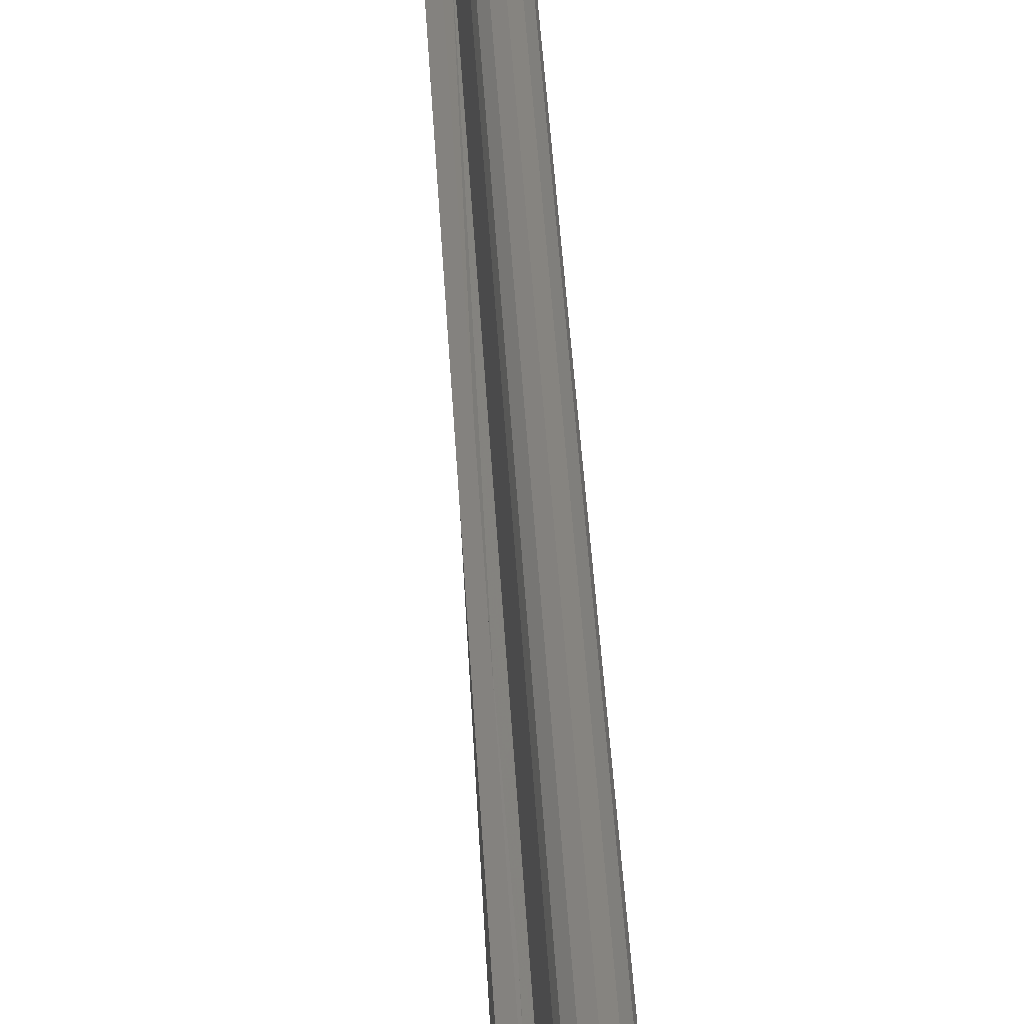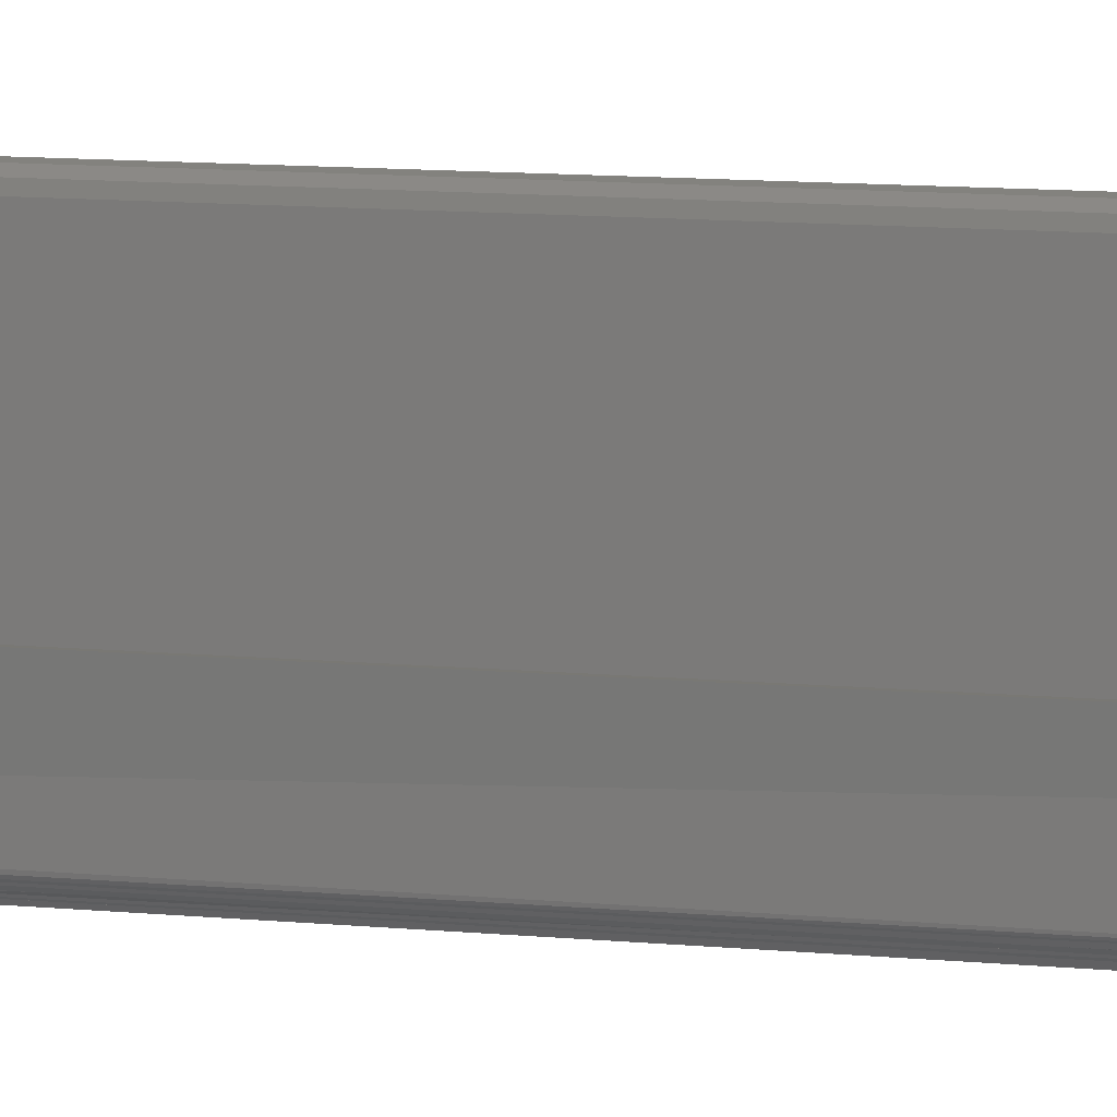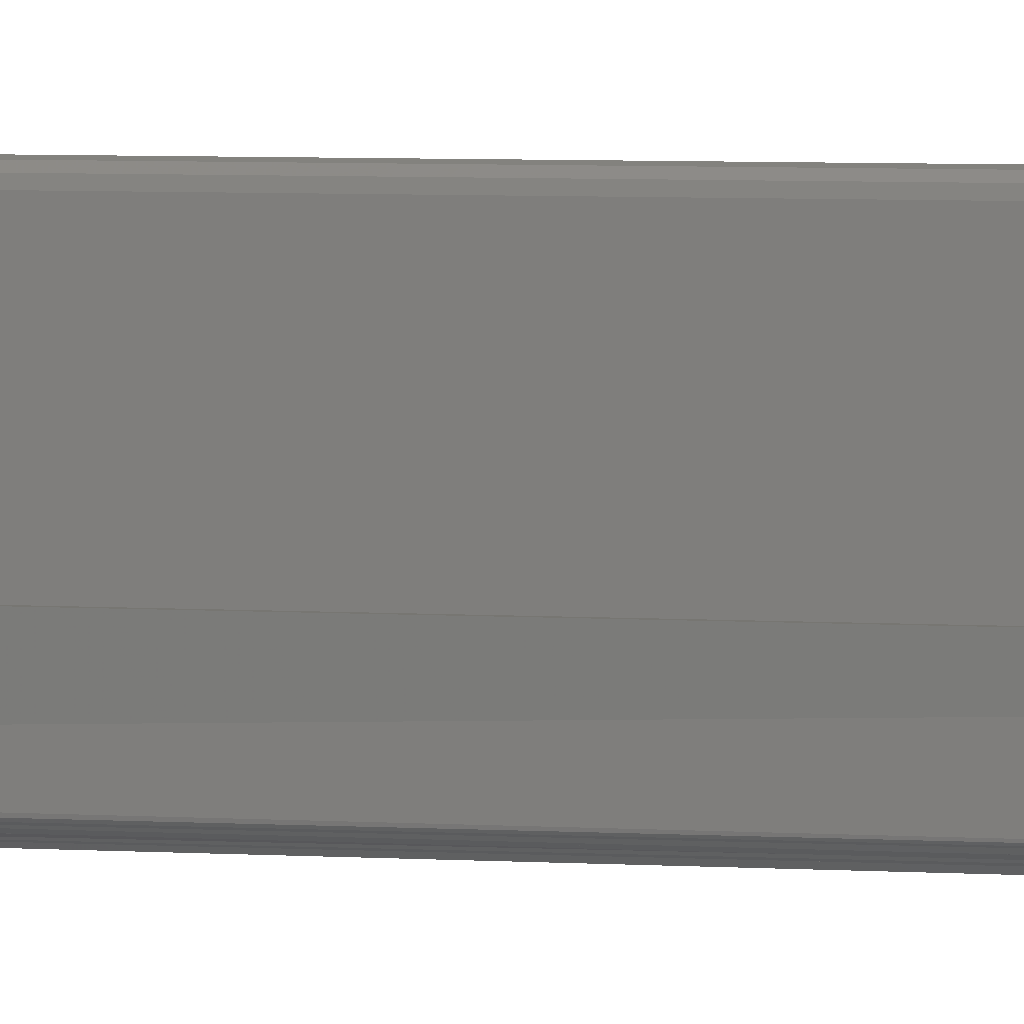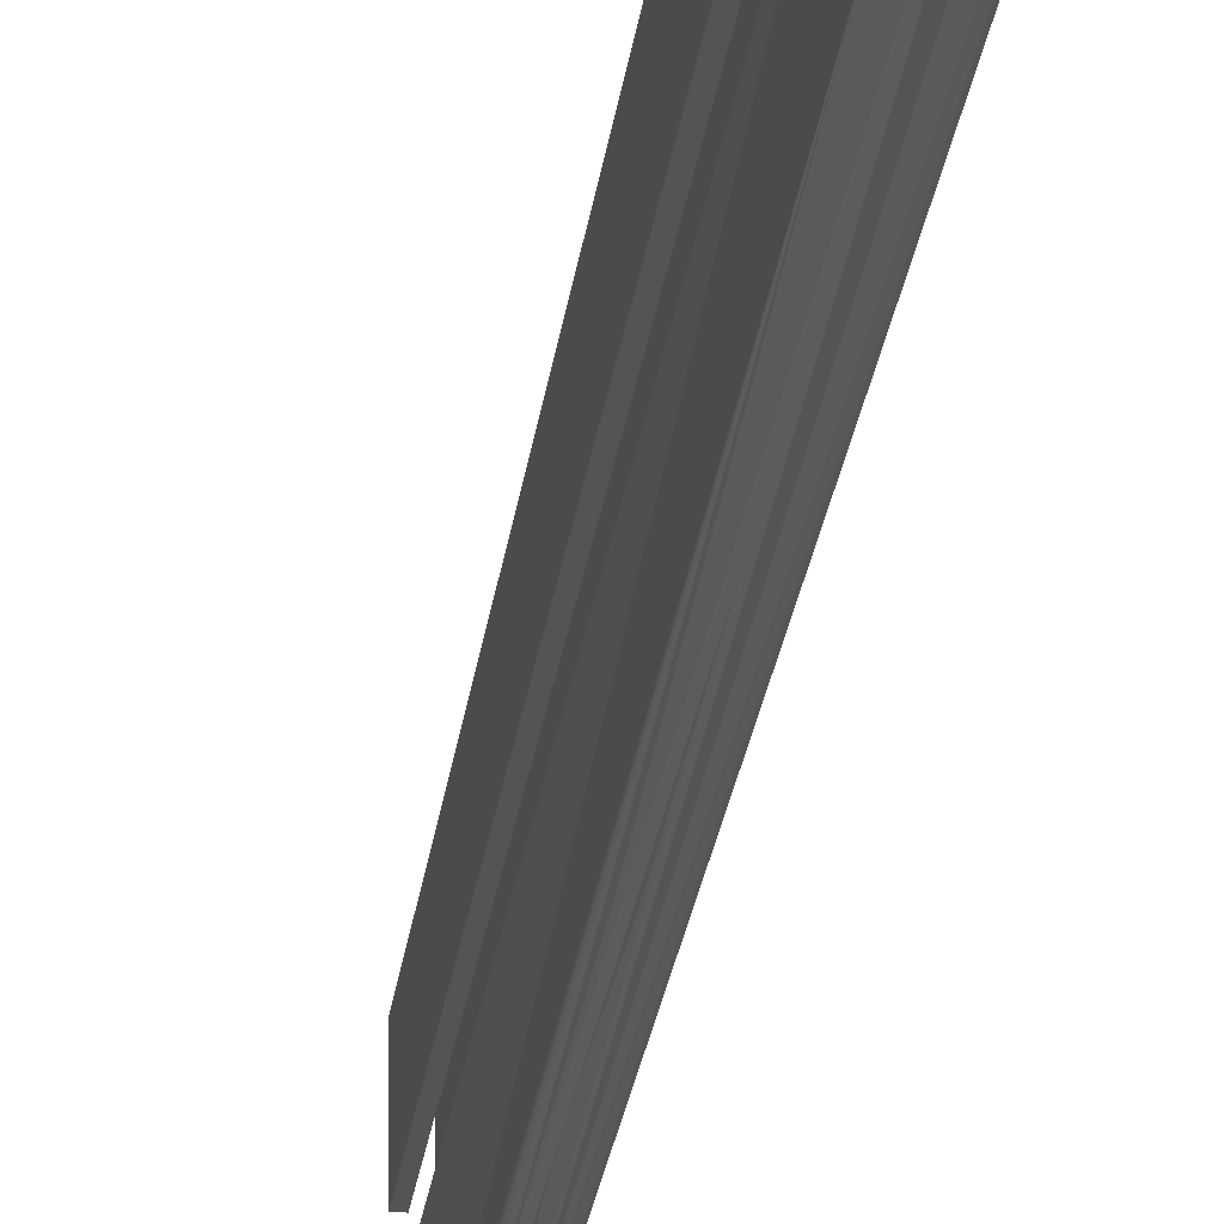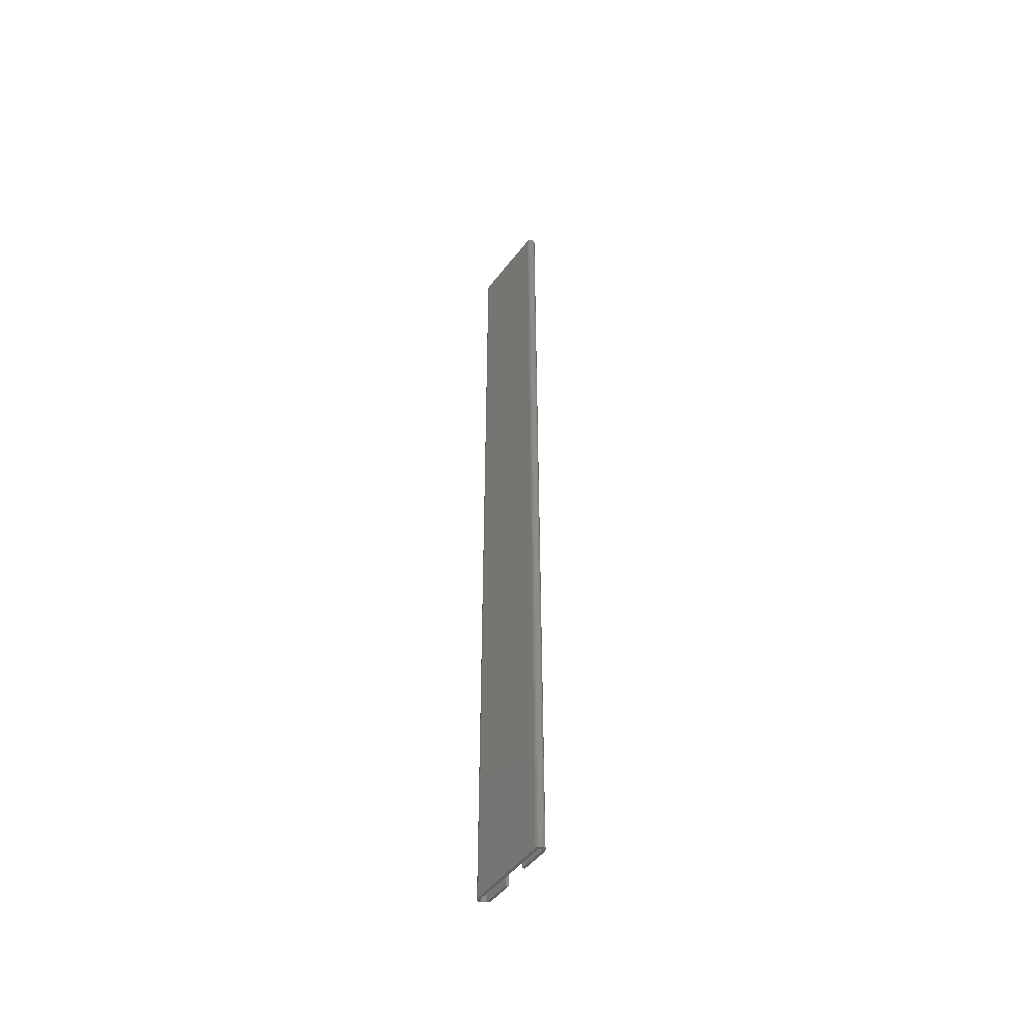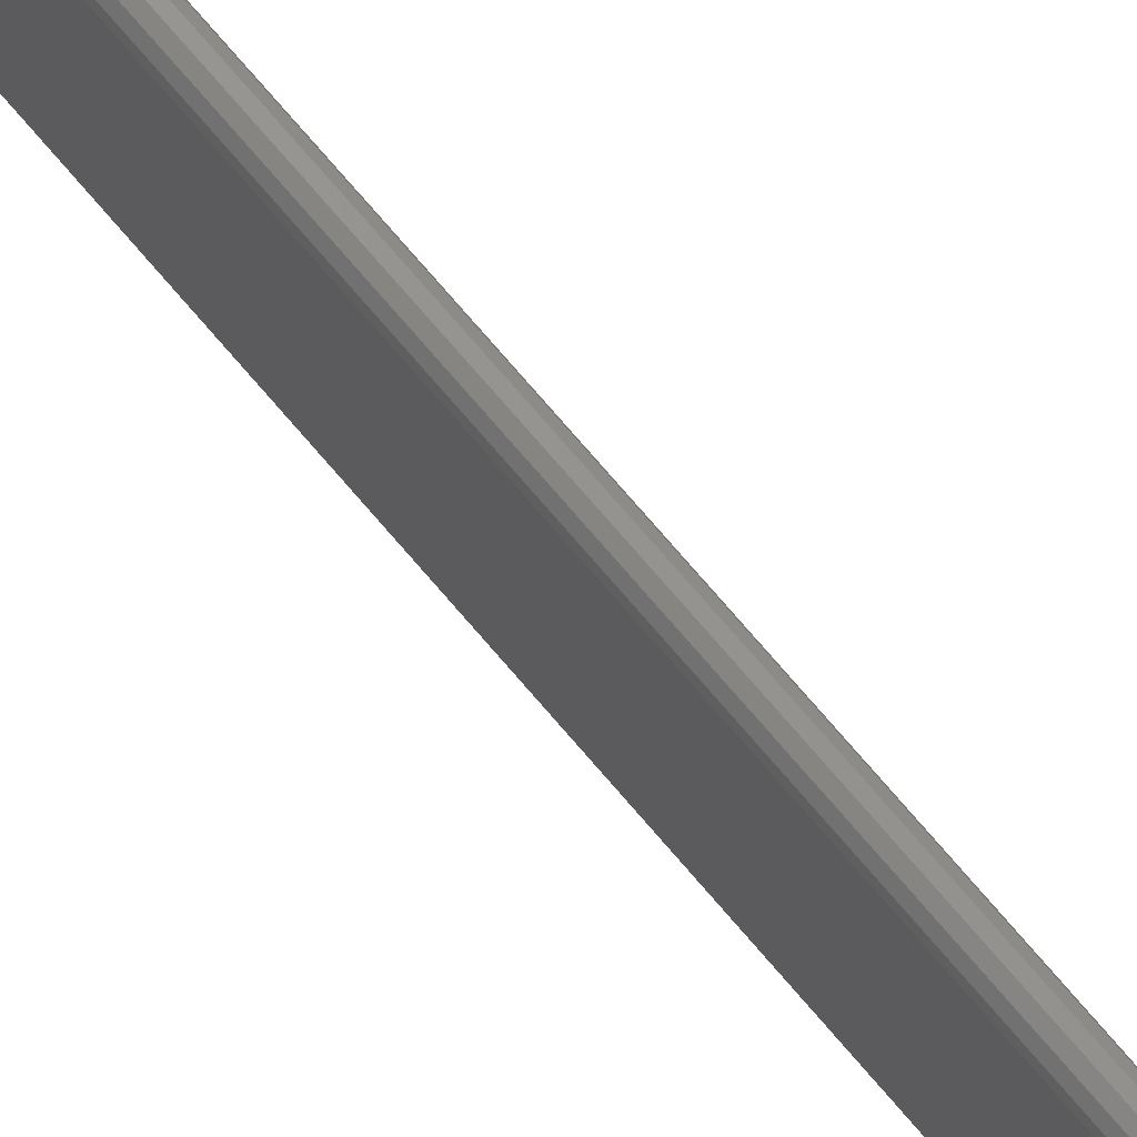
<metadata>
{"format":"stl","ext":"stl","renderer":"f3d","projection":"perspective","resolution":1024,"background":"white","views":[{"elev":17.7,"azim":178.6,"up":"+Z"},{"elev":4.9,"azim":118.0,"up":"+Z"},{"elev":3.2,"azim":108.1,"up":"+Z"},{"elev":-12.0,"azim":176.6,"up":"+Z"},{"elev":-49.0,"azim":-35.6,"up":"+Y"},{"elev":74.0,"azim":-40.5,"up":"+Z"}]}
</metadata>
<code>
# stl→obj: 54 verts, 103 faces
v -0.005167 -4.016e-19 -0.03555
v -0.005167 -0.75 -0.03555
v -0.006567 -4.213e-19 -0.03448
v -0.006567 -0.75 -0.03448
v -0.00749 -3.845e-19 -0.03298
v -0.00749 -0.75 -0.03298
v -0.007812 -2.963e-19 -0.03125
v -0.007812 -0.75 -0.03125
v -0.005093 -0.75 -0.03278
v -0.003788 -0.75 -0.03372
v -0.004112 -0.75 0.03906
v -0.005962 -0.75 0.03857
v -0.007317 -0.75 0.03721
v -0.002262 -0.75 0.03857
v -0.004852 -0.75 0.03664
v -0.003372 -0.75 0.03664
v -0.000907 -0.75 0.03721
v -0.005592 -0.75 0.03536
v -0.007812 -0.75 0.03536
v -0.005592 -0.75 -0.03125
v -0.0004112 -0.75 0.03536
v -0.002632 -0.75 0.03536
v -0.0004112 -0.75 0.01316
v -0.002632 -0.75 0.01316
v -0.0004112 -0.75 -0.03125
v 0.001809 -0.75 -0.03125
v -0.0004112 -0.75 -0.009046
v 0.001809 -0.75 -0.009046
v -0.005093 -2.243e-19 -0.03278
v -0.003788 -2.026e-19 -0.03372
v -0.007317 -8.181e-20 0.03721
v -0.005962 8.62e-20 0.03857
v -0.004112 2.311e-19 0.03906
v -0.002262 3.141e-19 0.03857
v -0.000907 3.129e-19 0.03721
v -0.003372 1.256e-19 0.03664
v -0.004852 3.448e-20 0.03664
v -0.005592 -1.595e-19 -0.03125
v -0.007812 -2.279e-19 0.03536
v -0.005592 4.297e-18 0.03536
v -0.0004112 4.616e-18 0.03536
v -0.002632 9.116e-20 0.03536
v -0.0004112 3.229e-18 0.01316
v -0.002632 3.092e-18 0.01316
v -0.0004112 4.558e-19 -0.03125
v -0.0004112 1.842e-18 -0.009046
v 0.001809 2.963e-19 -0.03125
v 0.001809 1.979e-18 -0.009046
v -0.002181 -1.029e-19 -0.03371
v -0.001177 -0.75 -0.03309
v -0.001177 -2.494e-21 -0.03309
v -0.0006104 -0.75 -0.03225
v -0.0006104 8.506e-20 -0.03225
v -0.002181 -0.75 -0.03371
f 1 2 3
f 3 2 4
f 3 4 5
f 5 4 6
f 5 6 7
f 7 6 8
f 2 9 4
f 2 10 9
f 11 12 13
f 14 11 13
f 14 13 15
f 14 15 16
f 14 16 17
f 15 13 18
f 18 13 19
f 18 19 20
f 20 19 8
f 20 8 9
f 9 8 6
f 9 6 4
f 17 16 21
f 21 16 22
f 21 22 23
f 23 22 24
f 25 26 27
f 27 26 28
f 3 29 1
f 29 30 1
f 31 32 33
f 34 35 36
f 34 36 37
f 34 37 31
f 34 31 33
f 3 5 29
f 29 5 7
f 29 7 38
f 38 7 39
f 38 39 40
f 40 39 31
f 40 31 37
f 35 41 36
f 36 41 42
f 41 43 42
f 42 43 44
f 45 46 47
f 47 46 48
f 49 50 51
f 51 50 52
f 51 52 53
f 53 52 25
f 53 25 45
f 50 49 54
f 54 49 30
f 54 30 10
f 10 30 29
f 10 29 9
f 9 29 38
f 9 38 20
f 25 28 26
f 28 25 48
f 48 25 47
f 47 25 52
f 47 52 50
f 47 50 54
f 47 54 10
f 47 10 2
f 2 1 30
f 2 30 49
f 2 49 51
f 2 51 53
f 2 53 47
f 39 7 19
f 19 7 8
f 39 19 31
f 31 19 13
f 31 13 32
f 32 13 12
f 32 12 33
f 33 12 11
f 33 11 34
f 34 11 14
f 34 14 35
f 35 14 17
f 35 17 41
f 41 17 21
f 41 21 43
f 43 21 23
f 44 43 24
f 24 43 23
f 42 44 22
f 22 44 24
f 37 18 40
f 18 37 15
f 15 37 36
f 15 36 16
f 16 36 42
f 16 42 22
f 38 40 20
f 20 40 18
f 46 45 27
f 27 45 25
f 48 46 28
f 28 46 27

</code>
